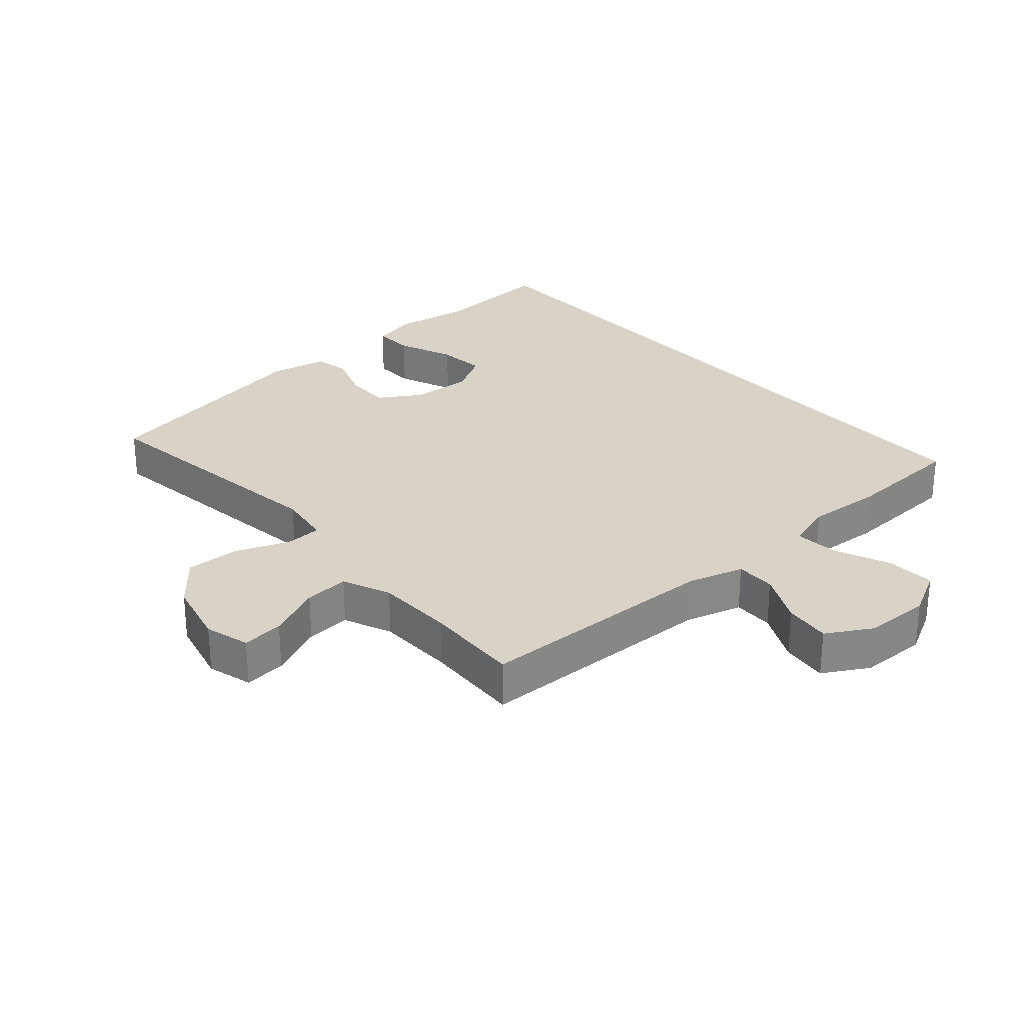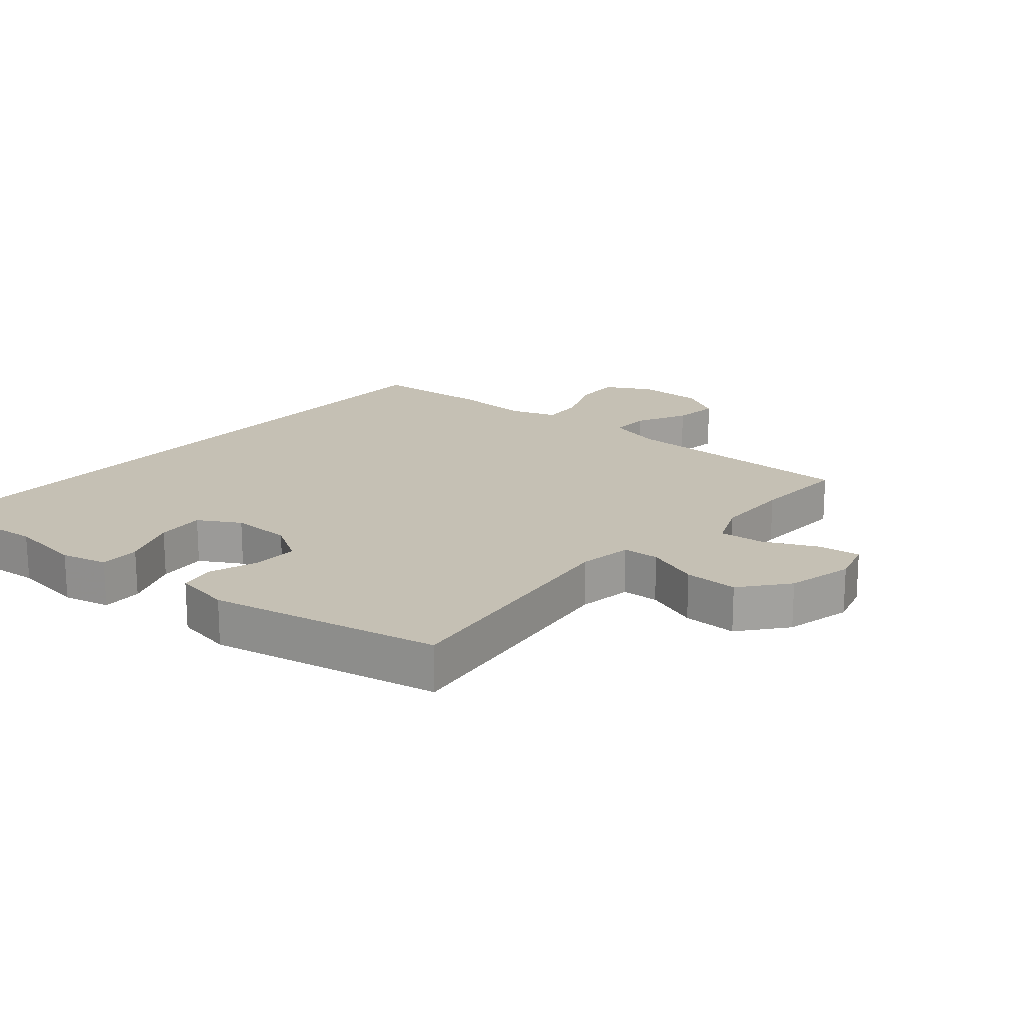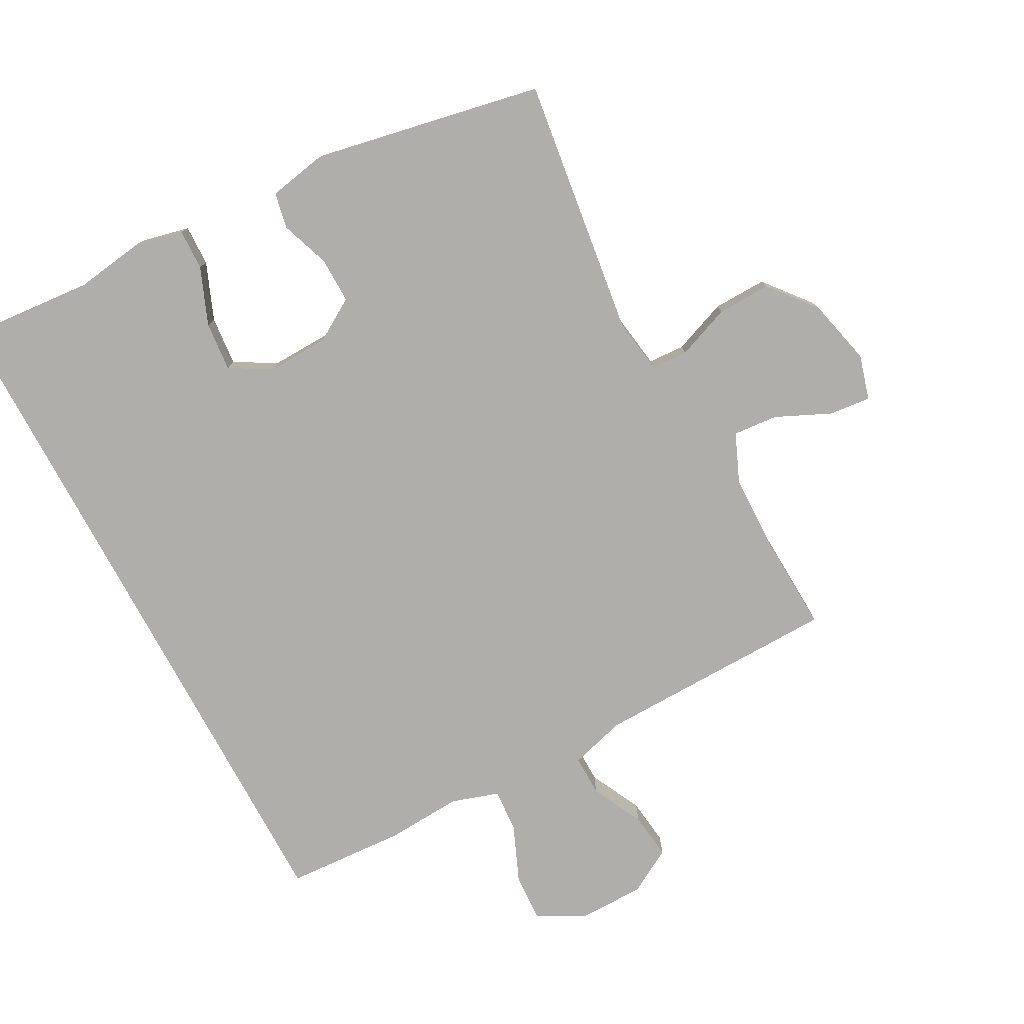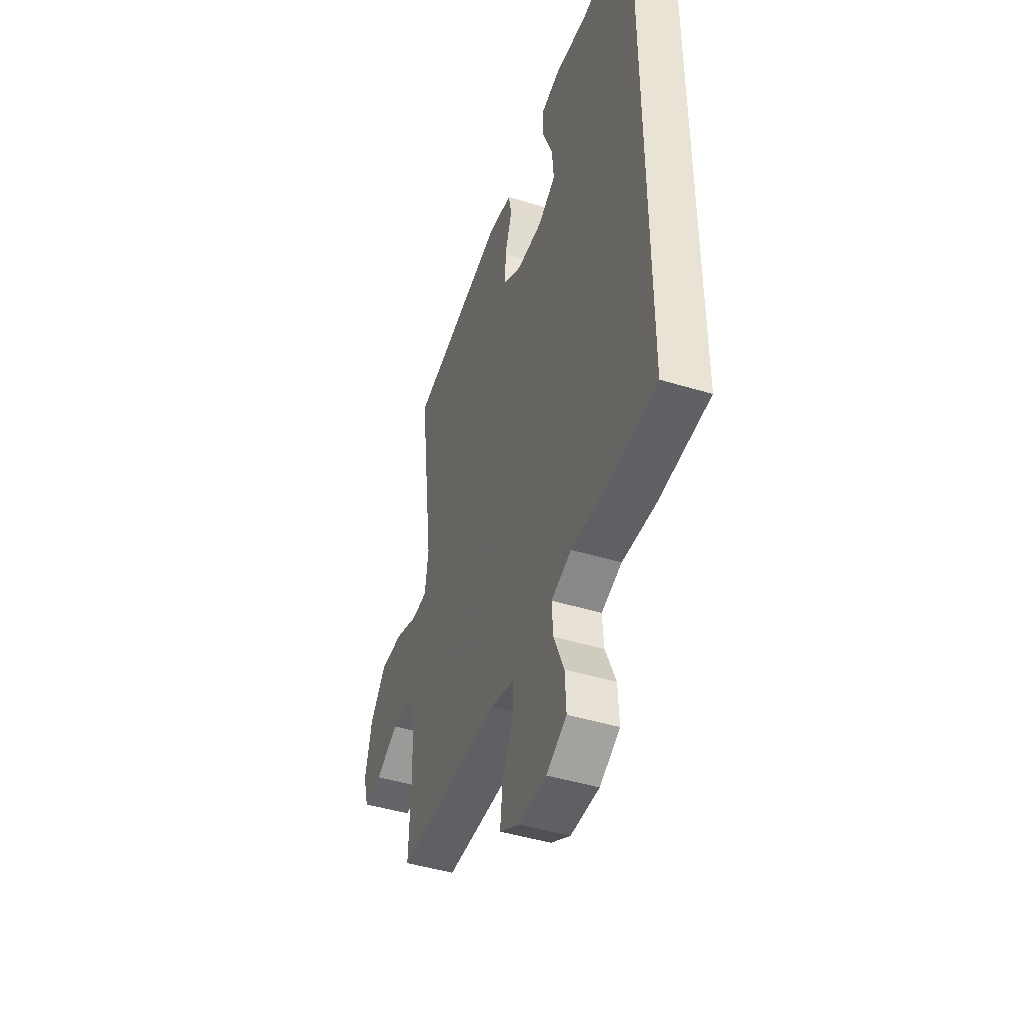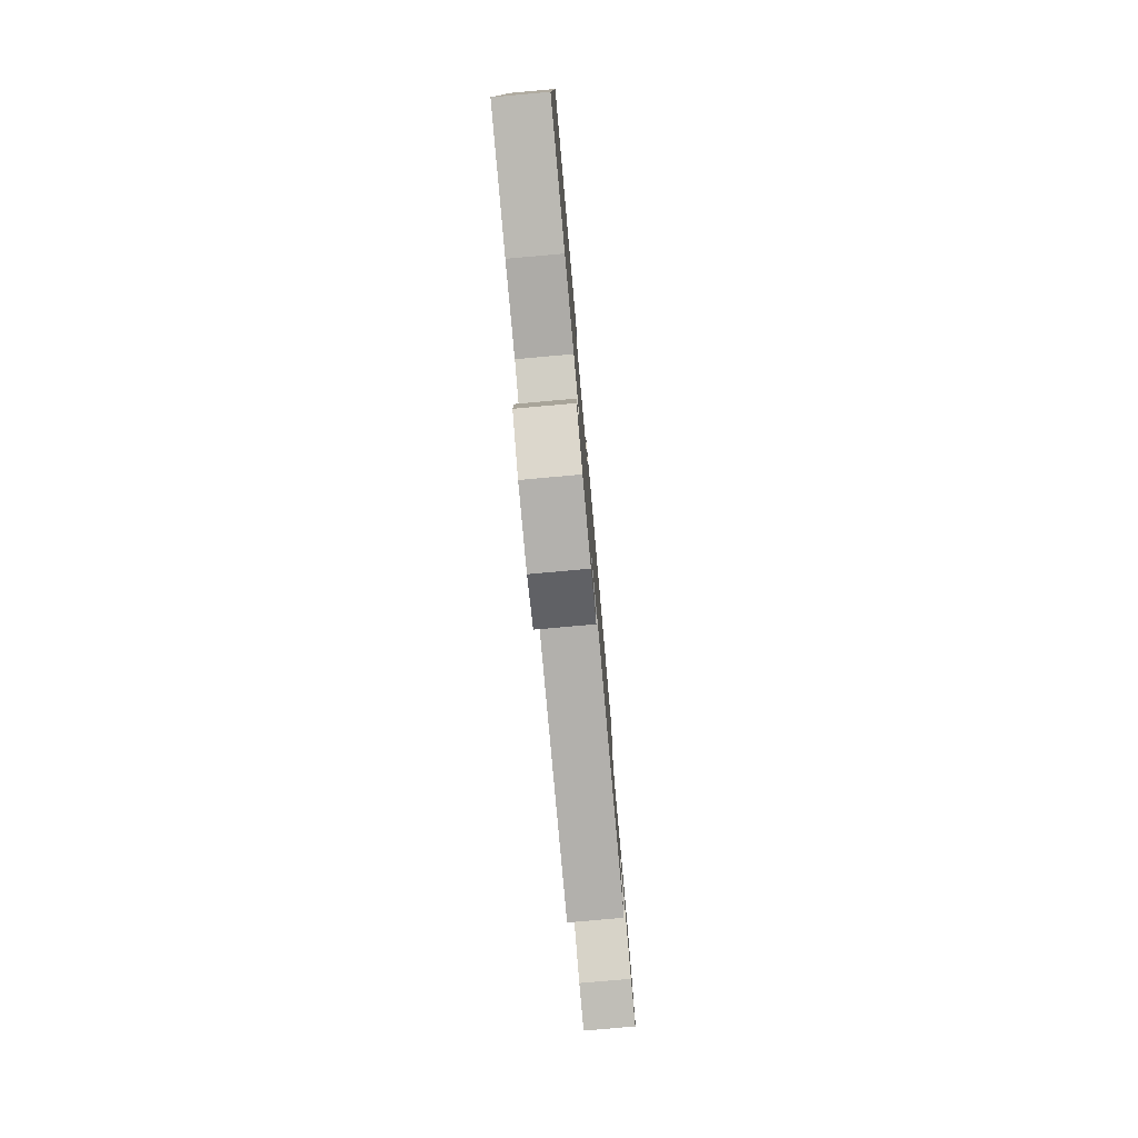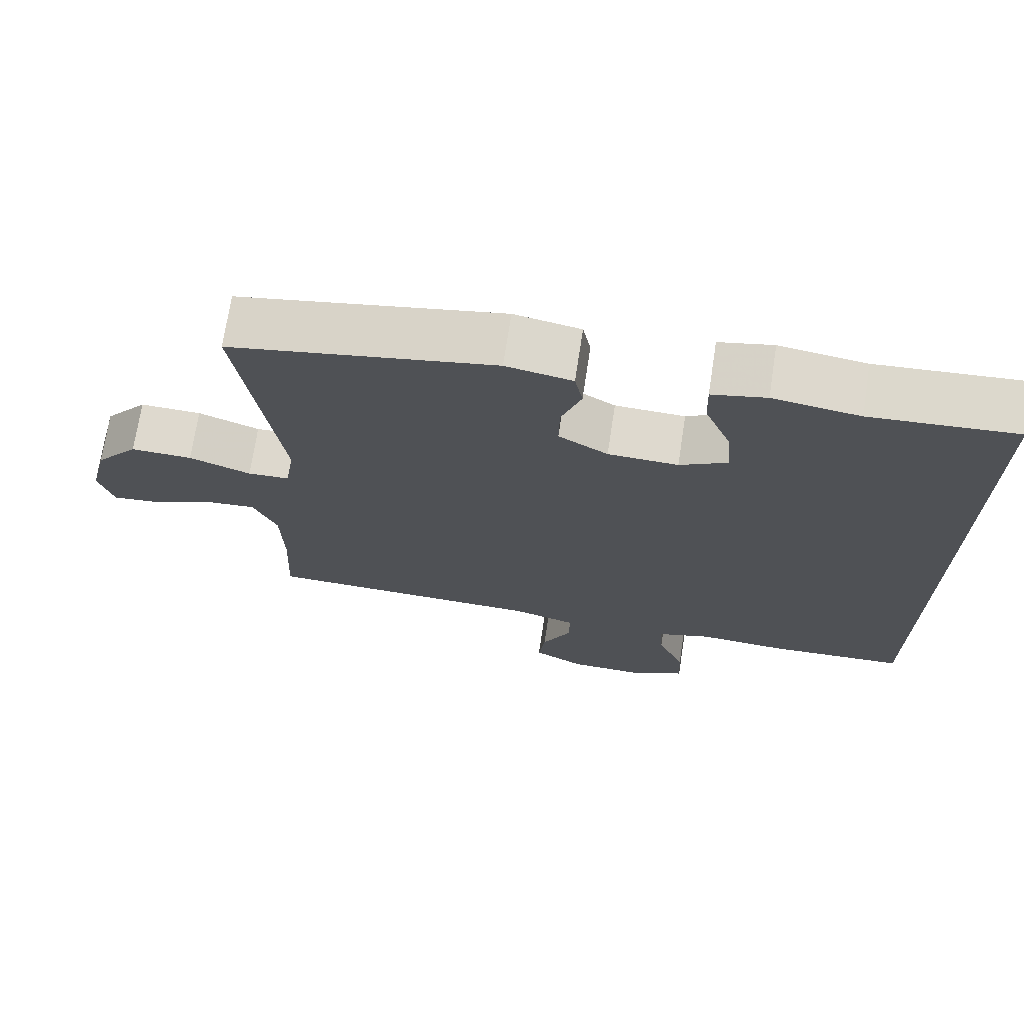
<metadata>
{"format":"obj","ext":"obj","renderer":"f3d","projection":"perspective","resolution":1024,"background":"white","views":[{"elev":27.9,"azim":139.0,"up":"+Y"},{"elev":18.2,"azim":40.2,"up":"+Y"},{"elev":-77.7,"azim":28.3,"up":"+Y"},{"elev":-45.4,"azim":-109.4,"up":"+Z"},{"elev":-79.7,"azim":-84.9,"up":"+Z"},{"elev":71.6,"azim":-171.3,"up":"+Z"}]}
</metadata>
<code>
v 0.5 0.07 -0.5
v 0.118 0.07 -0.507
v 0.031 0.07 -0.532
v 0.032 0.07 -0.595
v 0.072 0.07 -0.676
v 0.081 0.07 -0.749
v 0.011 0.07 -0.789
v -0.093 0.07 -0.79
v -0.166 0.07 -0.751
v -0.162 0.07 -0.674
v -0.125 0.07 -0.587
v -0.12 0.07 -0.519
v -0.194 0.07 -0.495
v -0.313 0.07 -0.502
v -0.5 0.07 -0.491
v -0.5 0.07 0.589
v -0.305 0.07 0.573
v -0.188 0.07 0.59
v -0.115 0.07 0.573
v -0.117 0.07 0.509
v -0.153 0.07 0.42
v -0.16 0.07 0.343
v -0.095 0.07 0.306
v 0 0.07 0.309
v 0.067 0.07 0.35
v 0.066 0.07 0.421
v 0.039 0.07 0.498
v 0.05 0.07 0.554
v 0.14 0.07 0.571
v 0.5 0.07 0.5
v 0.446 0.07 0.096
v 0.459 0.07 0.011
v 0.516 0.07 0.008
v 0.6 0.07 0.04
v 0.684 0.07 0.042
v 0.743 0.07 -0.03
v 0.768 0.07 -0.134
v 0.748 0.07 -0.204
v 0.683 0.07 -0.197
v 0.598 0.07 -0.158
v 0.528 0.07 -0.152
v 0.496 0.07 -0.227
v 0.493 0.07 -0.348
v 0.5 0 -0.5
v 0.118 0 -0.507
v 0.031 0 -0.532
v 0.032 0 -0.595
v 0.072 0 -0.676
v 0.081 0 -0.749
v 0.011 0 -0.789
v -0.093 0 -0.79
v -0.166 0 -0.751
v -0.162 0 -0.674
v -0.125 0 -0.587
v -0.12 0 -0.519
v -0.194 0 -0.495
v -0.313 0 -0.502
v -0.5 0 -0.491
v -0.5 0 0.589
v -0.305 0 0.573
v -0.188 0 0.59
v -0.115 0 0.573
v -0.117 0 0.509
v -0.153 0 0.42
v -0.16 0 0.343
v -0.095 0 0.306
v 0 0 0.309
v 0.067 0 0.35
v 0.066 0 0.421
v 0.039 0 0.498
v 0.05 0 0.554
v 0.14 0 0.571
v 0.5 0 0.5
v 0.446 0 0.096
v 0.459 0 0.011
v 0.516 0 0.008
v 0.6 0 0.04
v 0.684 0 0.042
v 0.743 0 -0.03
v 0.768 0 -0.134
v 0.748 0 -0.204
v 0.683 0 -0.197
v 0.598 0 -0.158
v 0.528 0 -0.152
v 0.496 0 -0.227
v 0.493 0 -0.348
f 38 39 40
f 37 38 40
f 36 37 40
f 35 36 40
f 34 35 40
f 33 34 40
f 32 33 40 41
f 29 30 31
f 28 29 31
f 27 28 31
f 26 27 31
f 25 26 31 32
f 32 41 42
f 25 32 42
f 24 25 42
f 19 20 21
f 18 19 21
f 17 18 21
f 17 21 22
f 16 17 22
f 15 16 22
f 14 15 22
f 13 14 22
f 12 13 22 23
f 9 10 11
f 8 9 11
f 7 8 11
f 6 7 11
f 5 6 11
f 4 5 11
f 3 4 11 12
f 24 42 43
f 23 24 43
f 12 23 43
f 3 12 43
f 2 3 43
f 1 2 43
f 83 82 81
f 83 81 80
f 83 80 79
f 83 79 78
f 83 78 77
f 83 77 76
f 84 83 76 75
f 74 73 72
f 74 72 71
f 74 71 70
f 74 70 69
f 75 74 69 68
f 85 84 75
f 85 75 68
f 85 68 67
f 64 63 62
f 64 62 61
f 64 61 60
f 65 64 60
f 65 60 59
f 65 59 58
f 65 58 57
f 65 57 56
f 66 65 56 55
f 54 53 52
f 54 52 51
f 54 51 50
f 54 50 49
f 54 49 48
f 54 48 47
f 55 54 47 46
f 86 85 67
f 86 67 66
f 86 66 55
f 86 55 46
f 86 46 45
f 86 45 44
f 1 44 45 2
f 2 45 46 3
f 3 46 47 4
f 4 47 48 5
f 5 48 49 6
f 6 49 50 7
f 7 50 51 8
f 8 51 52 9
f 9 52 53 10
f 10 53 54 11
f 11 54 55 12
f 12 55 56 13
f 13 56 57 14
f 14 57 58 15
f 15 58 59 16
f 16 59 60 17
f 17 60 61 18
f 18 61 62 19
f 19 62 63 20
f 20 63 64 21
f 21 64 65 22
f 22 65 66 23
f 23 66 67 24
f 24 67 68 25
f 25 68 69 26
f 26 69 70 27
f 27 70 71 28
f 28 71 72 29
f 29 72 73 30
f 30 73 74 31
f 31 74 75 32
f 32 75 76 33
f 33 76 77 34
f 34 77 78 35
f 35 78 79 36
f 36 79 80 37
f 37 80 81 38
f 38 81 82 39
f 39 82 83 40
f 40 83 84 41
f 41 84 85 42
f 42 85 86 43
f 43 86 44 1

</code>
